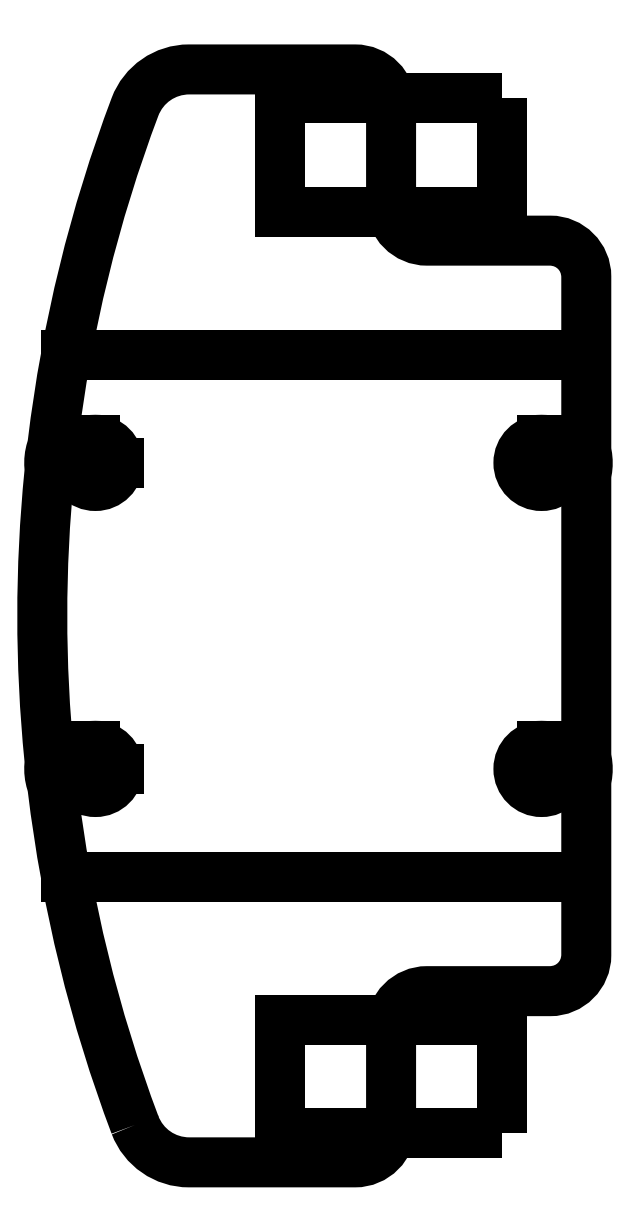
<metadata>
{"format":"dxf","ext":"dxf","renderer":"ezdxf+matplotlib","layout":"modelspace","background":"white","min_lineweight":24,"dpi":150}
</metadata>
<code>
0
SECTION
2
ENTITIES
0
LWPOLYLINE
8
0
90
32
70
1
43
0
10
-93.58
20
-35.27
42
0.3122
10
-89.83
20
-37.86
10
-78.34
20
-37.86
42
0.4142
10
-75.84
20
-35.36
10
-75.84
20
-28.5
42
-0.4142
10
-73.34
20
-26
10
-64.81
20
-26
42
0.4142
10
-62.31
20
-23.5
10
-62.31
20
-11.66
42
-0.04693
10
-62.27
20
-11.2
42
0.09407
10
-62.27
20
-10
42
-0.04693
10
-62.31
20
-9.537
10
-62.31
20
9.537
42
-0.04693
10
-62.27
20
10
42
0.09407
10
-62.27
20
11.2
42
-0.04693
10
-62.31
20
11.66
10
-62.31
20
23.5
42
0.4142
10
-64.81
20
26
10
-73.34
20
26
42
-0.4142
10
-75.84
20
28.5
10
-75.84
20
35.36
42
0.4142
10
-78.34
20
37.86
10
-89.83
20
37.86
42
0.3122
10
-93.58
20
35.27
42
0.06011
10
-99.28
20
12
42
-0.04562
10
-99.37
20
11.55
42
0.0968
10
-99.51
20
10.33
42
-0.04562
10
-99.51
20
9.878
42
0.04951
10
-99.51
20
-9.878
42
-0.04562
10
-99.51
20
-10.33
42
0.0968
10
-99.37
20
-11.55
42
-0.04562
10
-99.28
20
-12
42
0.06011
0
LINE
8
0
10
-98.35
20
-18.08
30
0
11
-62.31
21
-18.08
31
0
0
LWPOLYLINE
8
0
90
4
70
1
43
0
10
-68.14
20
-35.86
10
-83.54
20
-35.86
10
-83.54
20
-28
10
-68.14
20
-28
0
LINE
8
0
10
-98.35
20
18.08
30
0
11
-62.31
21
18.08
31
0
0
LWPOLYLINE
8
0
90
4
70
1
43
0
10
-68.14
20
35.86
10
-83.54
20
35.86
10
-83.54
20
28
10
-68.14
20
28
0
CIRCLE
8
0
10
-96.32
20
-10.6
30
0
40
1.6
210
0
220
0
230
1
0
CIRCLE
8
0
10
-96.32
20
10.6
30
0
40
1.6
210
0
220
0
230
1
0
CIRCLE
8
0
10
-65.41
20
-10.6
30
0
40
1.6
210
0
220
0
230
1
0
CIRCLE
8
0
10
-65.41
20
10.6
30
0
40
1.6
210
0
220
0
230
1
0
LINE
8
0
10
-96.32
20
10.6
30
0
11
-96.32
21
12.2
31
0
0
LINE
8
0
10
-96.32
20
10.6
30
0
11
-94.72
21
10.6
31
0
0
LINE
8
0
10
-65.41
20
10.6
30
0
11
-65.41
21
12.2
31
0
0
LINE
8
0
10
-65.41
20
10.6
30
0
11
-63.81
21
10.6
31
0
0
LINE
8
0
10
-65.41
20
-10.6
30
0
11
-65.41
21
-9
31
0
0
LINE
8
0
10
-65.41
20
-10.6
30
0
11
-63.81
21
-10.6
31
0
0
LINE
8
0
10
-96.32
20
-10.6
30
0
11
-96.32
21
-9
31
0
0
LINE
8
0
10
-96.32
20
-10.6
30
0
11
-94.72
21
-10.6
31
0
0
ENDSEC
0
EOF

</code>
